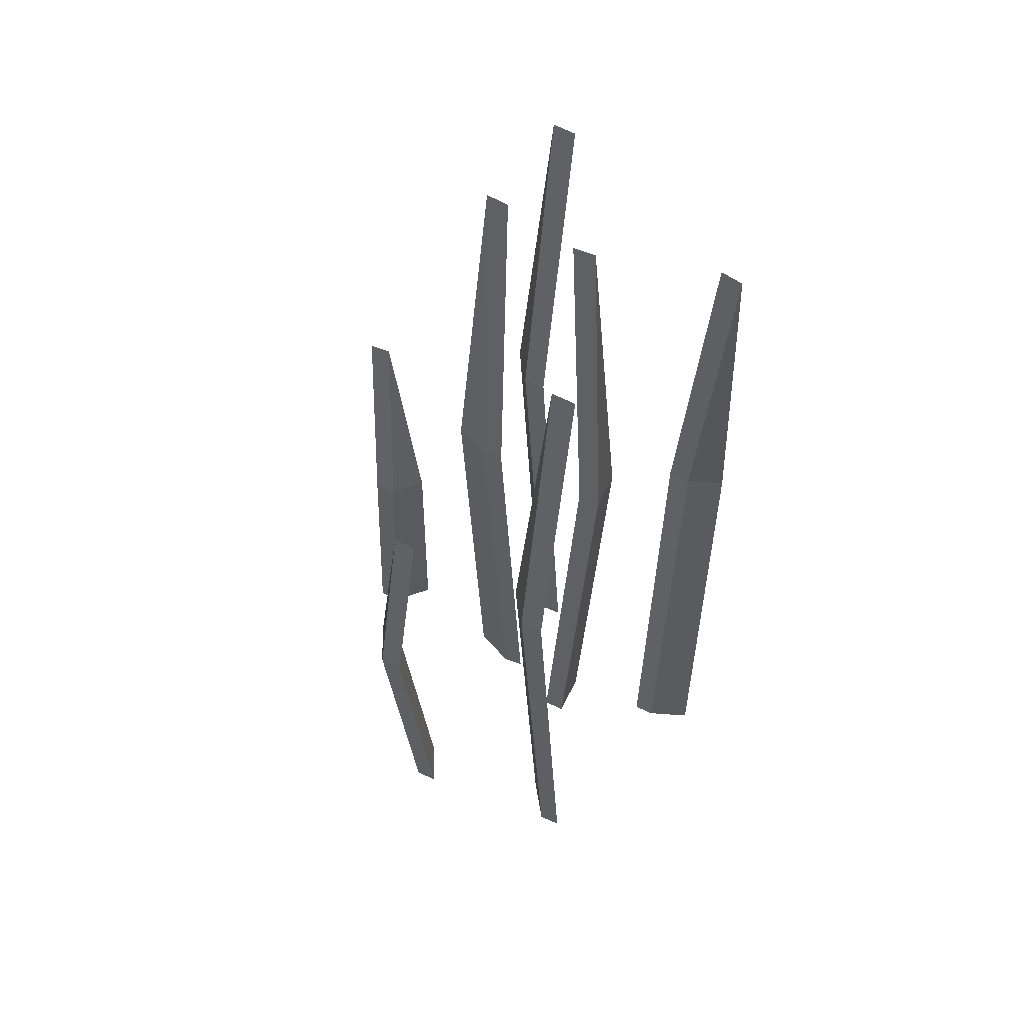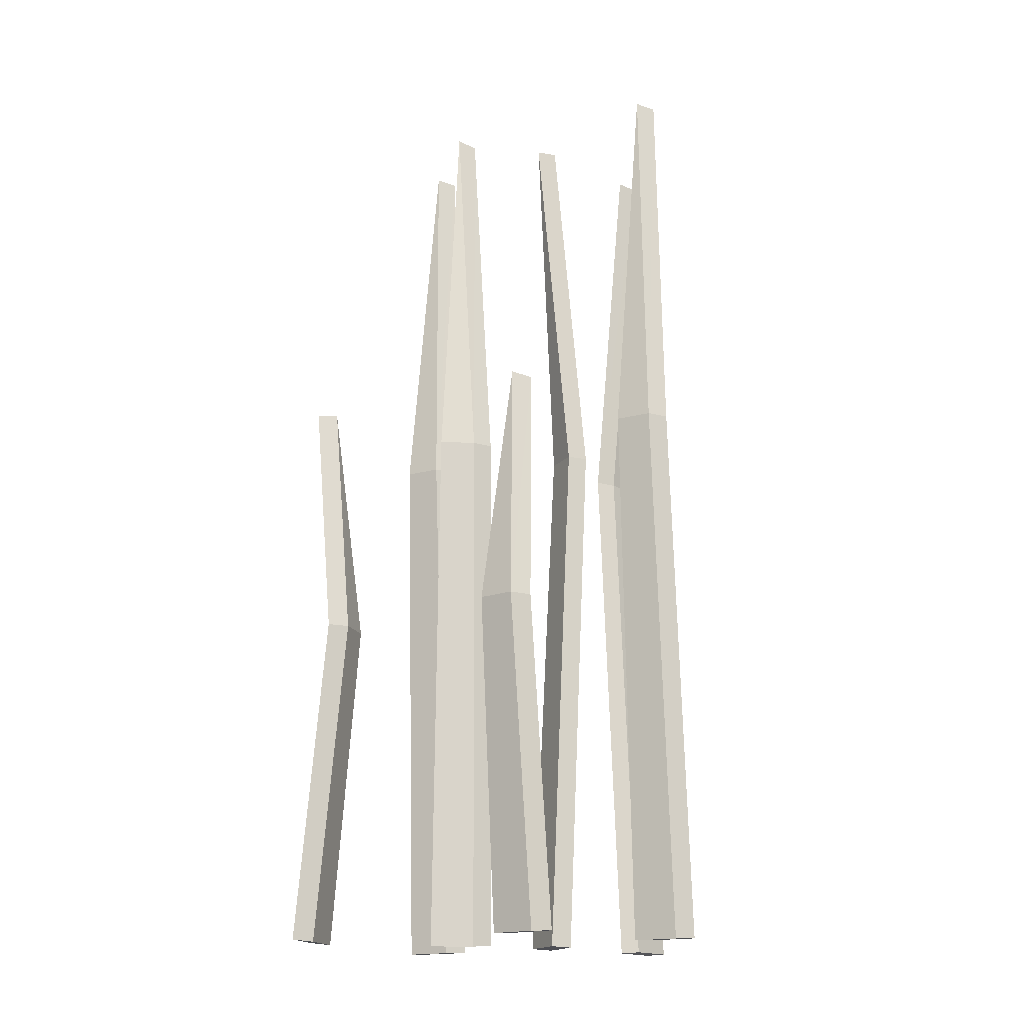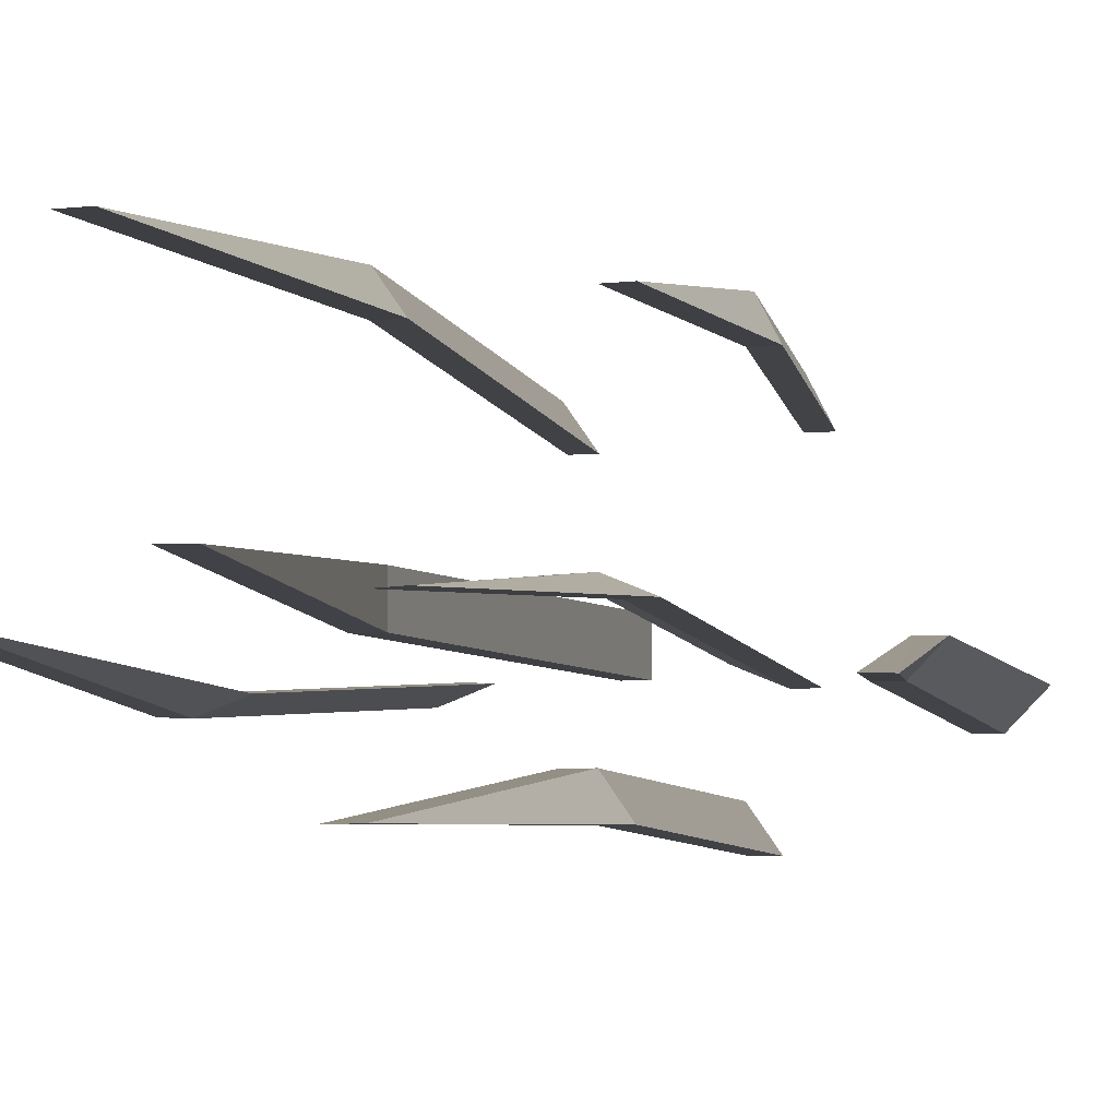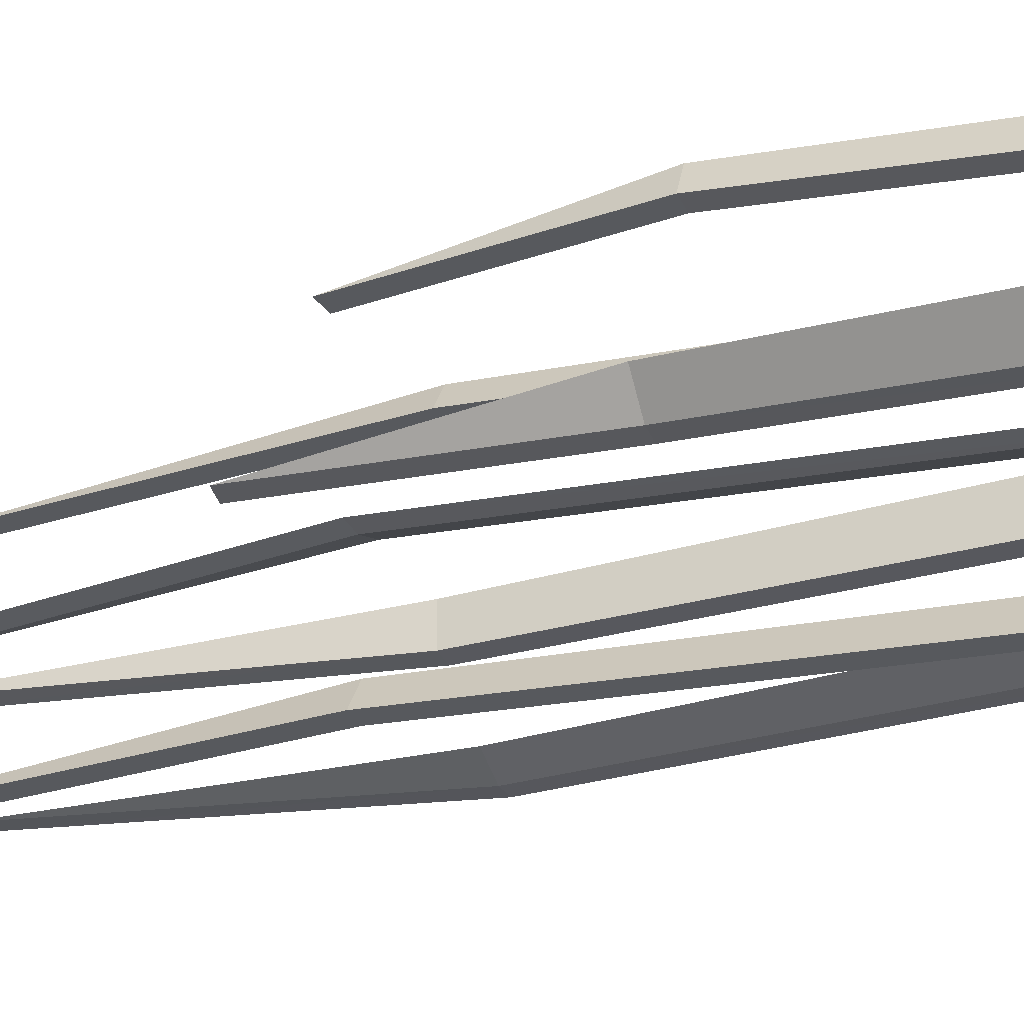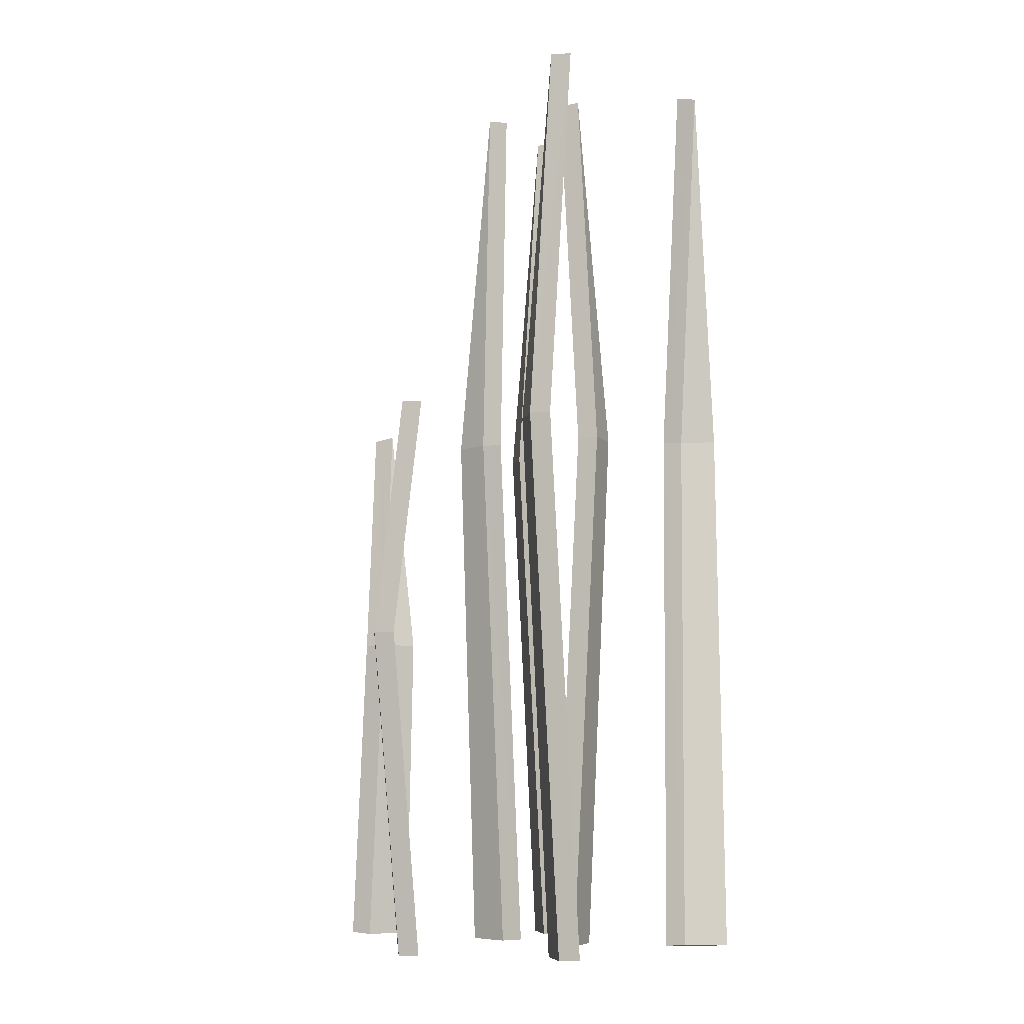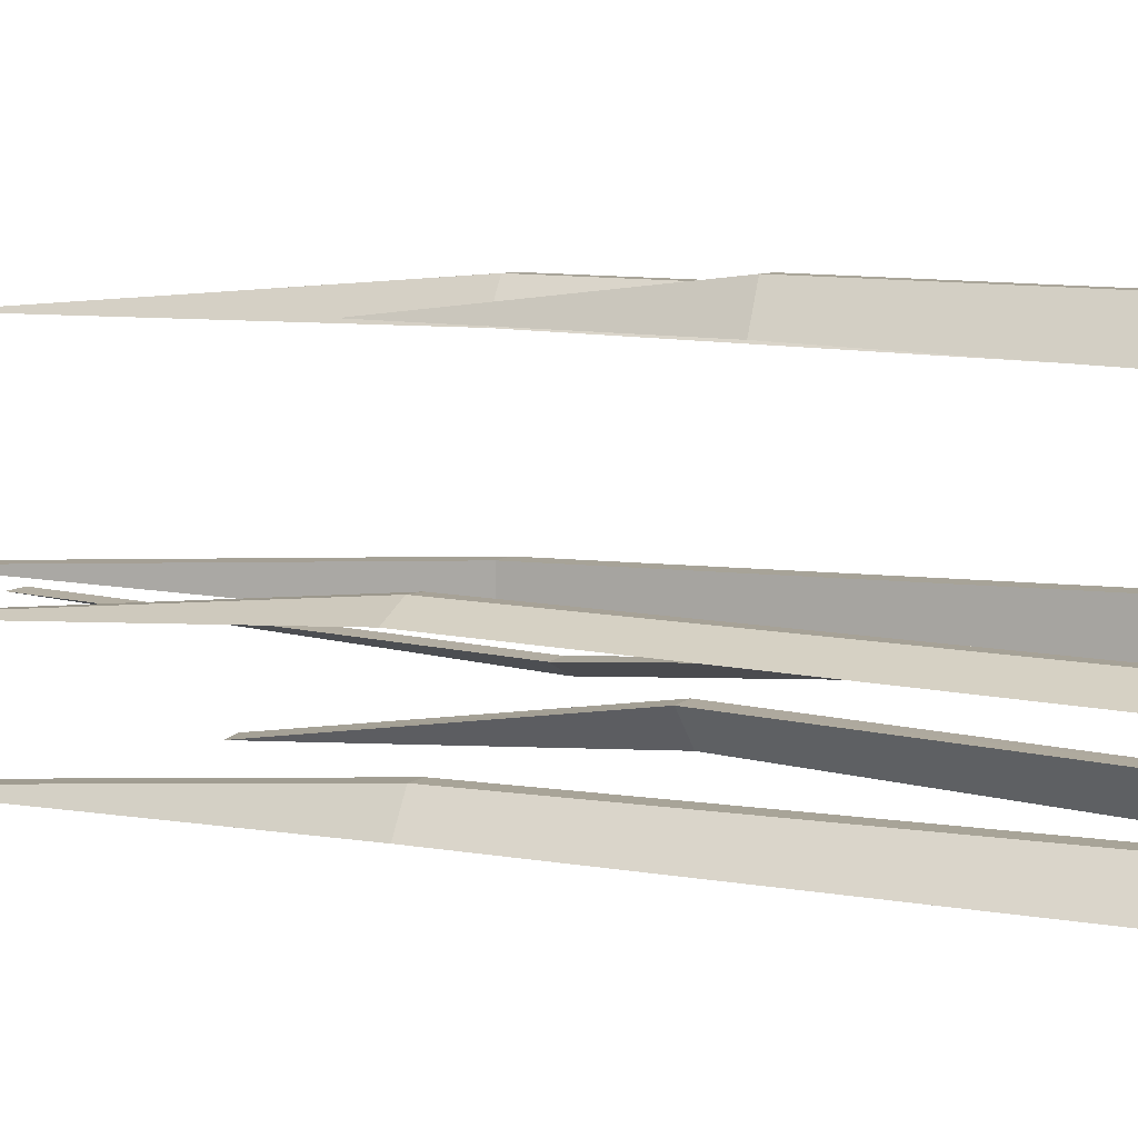
<metadata>
{"format":"obj","ext":"obj","renderer":"f3d","projection":"perspective","resolution":1024,"background":"white","views":[{"elev":59.9,"azim":25.7,"up":"+Y"},{"elev":-17.4,"azim":-26.4,"up":"+Y"},{"elev":-4.2,"azim":-166.4,"up":"+Z"},{"elev":-29.1,"azim":-69.4,"up":"+Z"},{"elev":-7.5,"azim":22.9,"up":"+Y"},{"elev":7.0,"azim":-66.6,"up":"+Z"}]}
</metadata>
<code>
o Grass_3_Plane.036
v 0.07314 0.4487 0.01545
v 0.04978 -0.01586 0.01891
v 0.07314 0.4487 -0.01545
v 0.04978 -0.01586 -0.01891
v 0.04977 0.7793 0
v -0.1592 0.2622 -0.009667
v -0.1784 -0.01586 -0.02338
v -0.1378 0.2622 -0.03194
v -0.1522 -0.01586 -0.05063
v -0.1653 0.4718 -0.037
v -0.07318 0.4487 -0.001125
v -0.06755 -0.01586 -0.02406
v -0.04457 0.4487 0.01056
v -0.03253 -0.01586 -0.009756
v -0.05004 0.7793 -0.01691
v -0.06173 0.4487 -0.103
v -0.04453 -0.01586 -0.1192
v -0.04408 0.4487 -0.07763
v -0.02293 -0.01586 -0.08814
v -0.03373 0.7793 -0.1037
v 0.04501 0.4487 0.1285
v 0.06218 -0.01586 0.1123
v 0.0627 0.4487 0.1539
v 0.08384 -0.01586 0.1433
v 0.07301 0.7793 0.1278
v -0.09542 0.2622 0.1355
v -0.07623 -0.01586 0.1218
v -0.08128 0.2622 0.163
v -0.05893 -0.01586 0.1554
v -0.06758 0.4718 0.1386
v 0.1475 0.4487 -0.05408
v 0.1592 -0.01586 -0.03358
v 0.1187 0.4487 -0.04283
v 0.124 -0.01586 -0.01981
v 0.1416 0.7793 -0.02669
v 0.05445 0.4485 0.01545
v 0.0311 -0.01522 0.01891
v 0.05445 0.4485 -0.01545
v 0.0311 -0.01522 -0.01891
v 0.03114 0.778 0
v -0.1778 0.2619 -0.009954
v -0.197 -0.01464 -0.02366
v -0.1563 0.2614 -0.03222
v -0.1707 -0.01464 -0.05091
v -0.1837 0.469 -0.03729
v -0.05536 0.4478 -0.001828
v -0.04977 -0.01424 -0.02476
v -0.02673 0.4482 0.009861
v -0.01476 -0.01424 -0.01046
v -0.03247 0.776 -0.0176
v -0.04312 0.4484 -0.1032
v -0.02593 -0.01508 -0.1194
v -0.02546 0.4485 -0.07784
v -0.004329 -0.01508 -0.08835
v -0.01518 0.7777 -0.1039
v 0.06362 0.4484 0.1283
v 0.08078 -0.01508 0.1121
v 0.08131 0.4485 0.1537
v 0.1024 -0.01508 0.1431
v 0.09155 0.7777 0.1276
v -0.07678 0.2617 0.1354
v -0.05761 -0.01487 0.1216
v -0.06264 0.2619 0.1629
v -0.04031 -0.01487 0.1553
v -0.04908 0.4695 0.1384
v 0.1652 0.4482 -0.05335
v 0.1769 -0.01418 -0.03285
v 0.1364 0.4478 -0.0421
v 0.1417 -0.01418 -0.01908
v 0.159 0.7759 -0.02598
f 1 4 3
f 1 3 5
f 7 8 6
f 6 8 10
f 12 13 11
f 11 13 15
f 17 18 16
f 16 18 20
f 21 24 23
f 21 23 25
f 27 28 26
f 26 28 30
f 32 33 31
f 31 33 35
f 38 37 36
f 36 40 38
f 43 42 41
f 41 45 43
f 46 49 47
f 46 50 48
f 51 54 52
f 51 55 53
f 56 59 57
f 56 60 58
f 61 64 62
f 61 65 63
f 68 67 66
f 66 70 68
f 2 36 37
f 4 37 39
f 4 38 3
f 5 36 1
f 5 38 40
f 7 41 42
f 7 44 9
f 9 43 8
f 6 45 41
f 10 43 45
f 11 47 12
f 14 47 49
f 13 49 48
f 11 50 46
f 13 50 15
f 17 51 52
f 19 52 54
f 19 53 18
f 20 51 16
f 18 55 20
f 22 56 57
f 24 57 59
f 24 58 23
f 25 56 21
f 23 60 25
f 27 61 62
f 29 62 64
f 29 63 28
f 30 61 26
f 28 65 30
f 31 67 32
f 32 69 34
f 33 69 68
f 31 70 66
f 33 70 35
f 1 2 4
f 7 9 8
f 12 14 13
f 17 19 18
f 21 22 24
f 27 29 28
f 32 34 33
f 38 39 37
f 43 44 42
f 46 48 49
f 51 53 54
f 56 58 59
f 61 63 64
f 68 69 67
f 2 1 36
f 4 2 37
f 4 39 38
f 5 40 36
f 5 3 38
f 7 6 41
f 7 42 44
f 9 44 43
f 6 10 45
f 10 8 43
f 11 46 47
f 14 12 47
f 13 14 49
f 11 15 50
f 13 48 50
f 17 16 51
f 19 17 52
f 19 54 53
f 20 55 51
f 18 53 55
f 22 21 56
f 24 22 57
f 24 59 58
f 25 60 56
f 23 58 60
f 27 26 61
f 29 27 62
f 29 64 63
f 30 65 61
f 28 63 65
f 31 66 67
f 32 67 69
f 33 34 69
f 31 35 70
f 33 68 70

</code>
